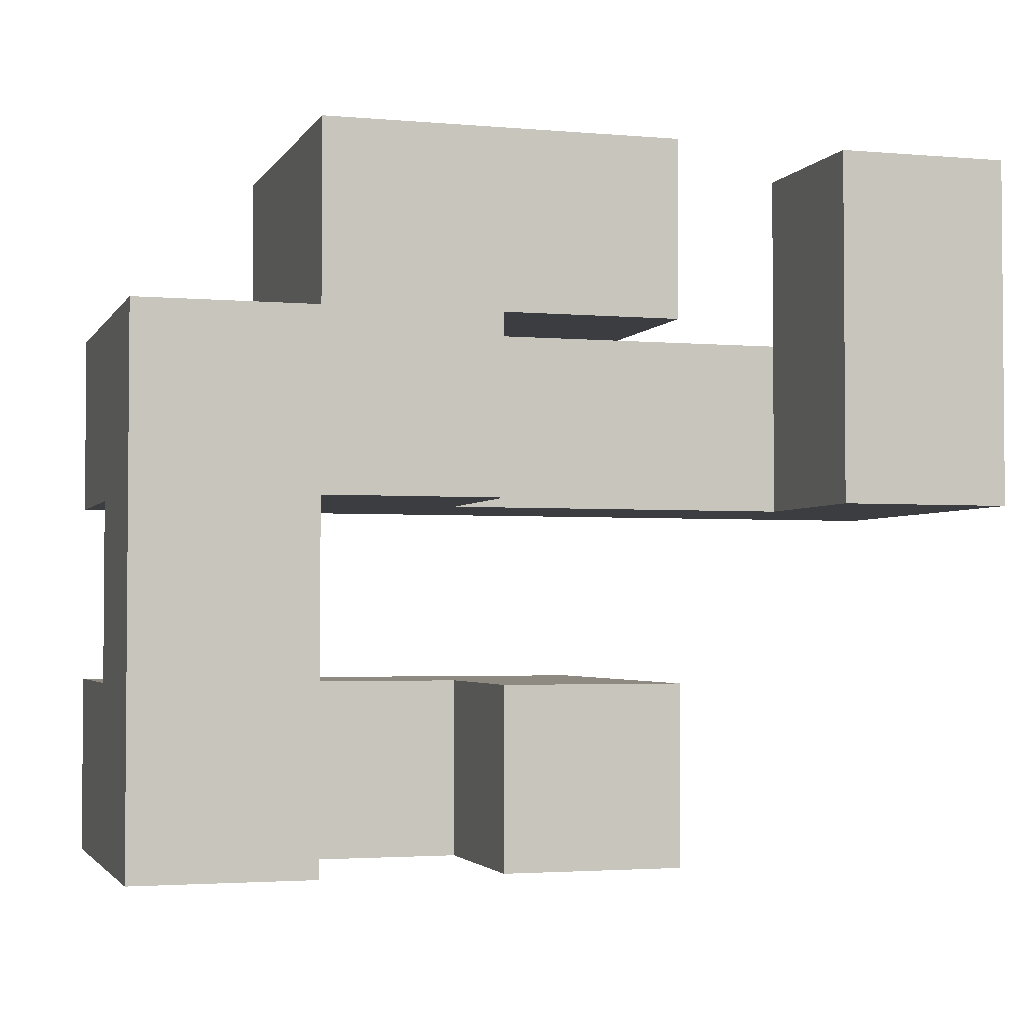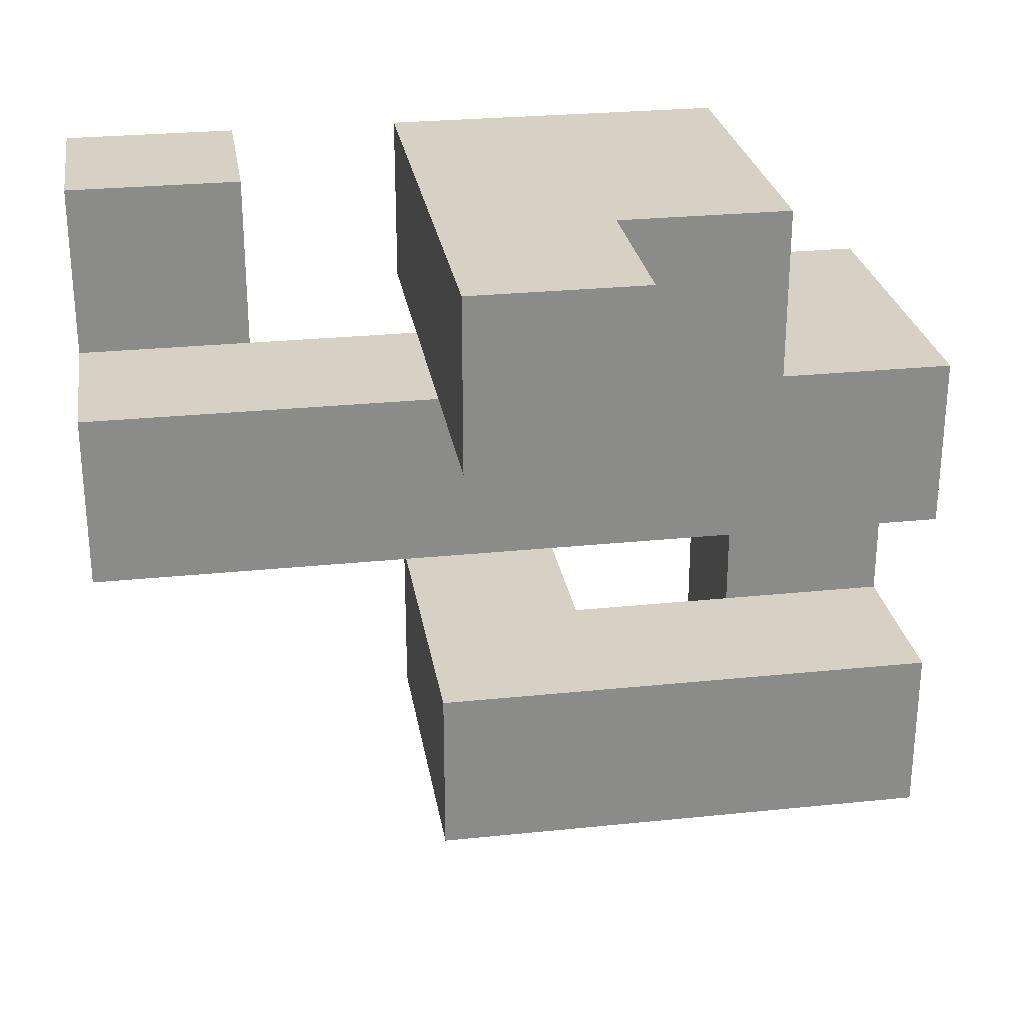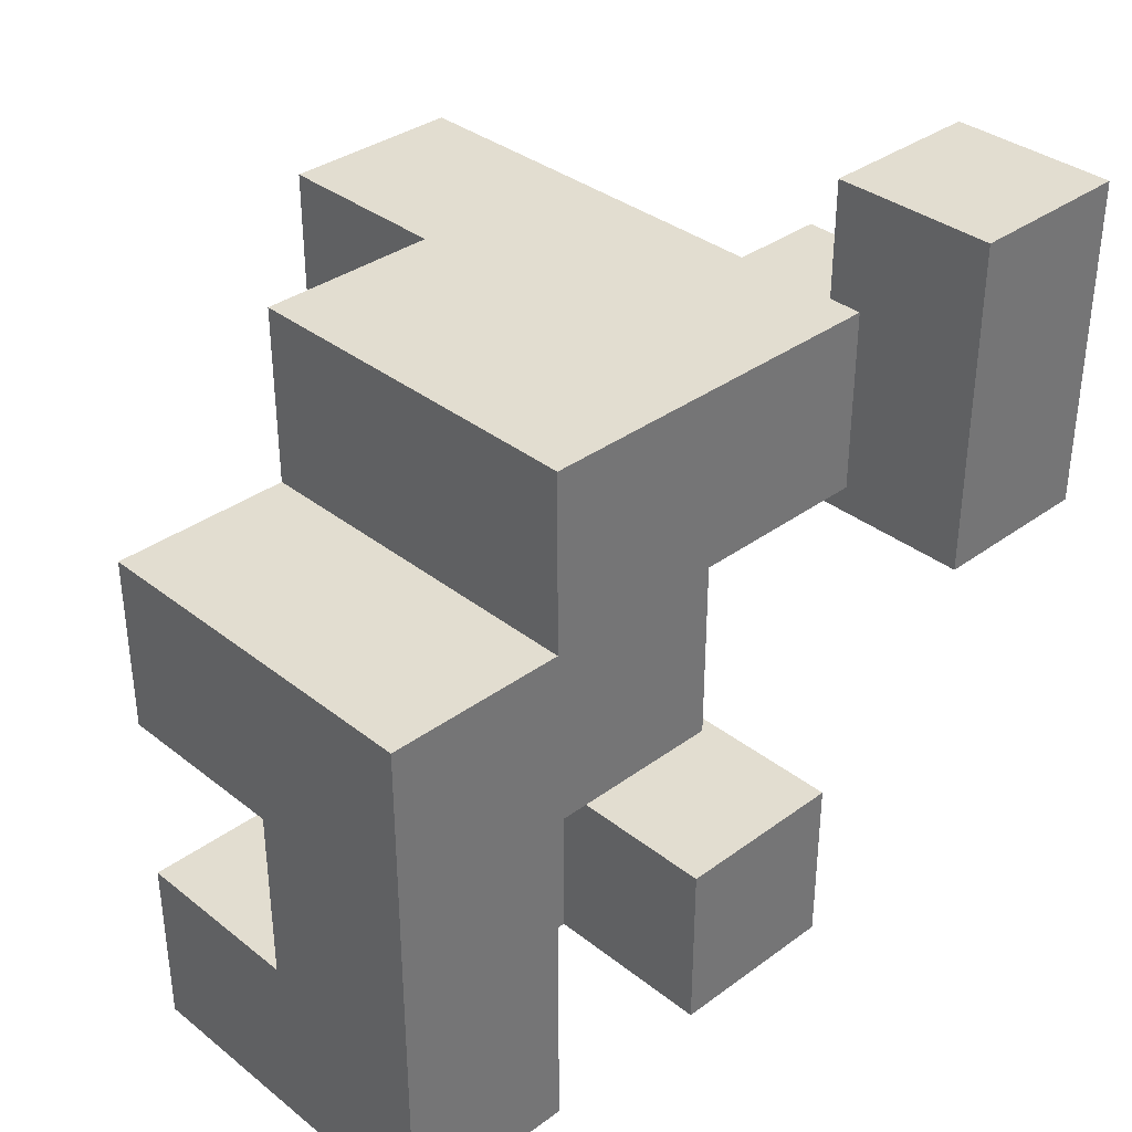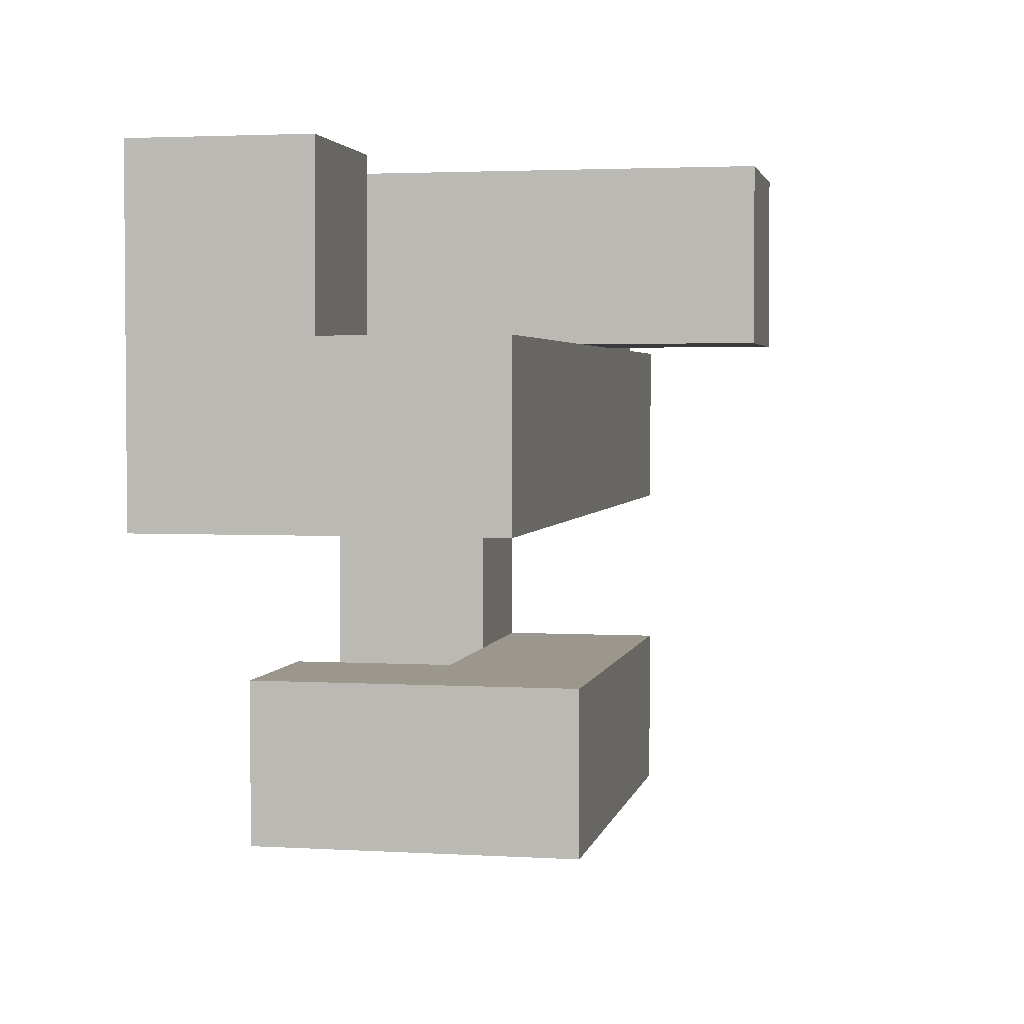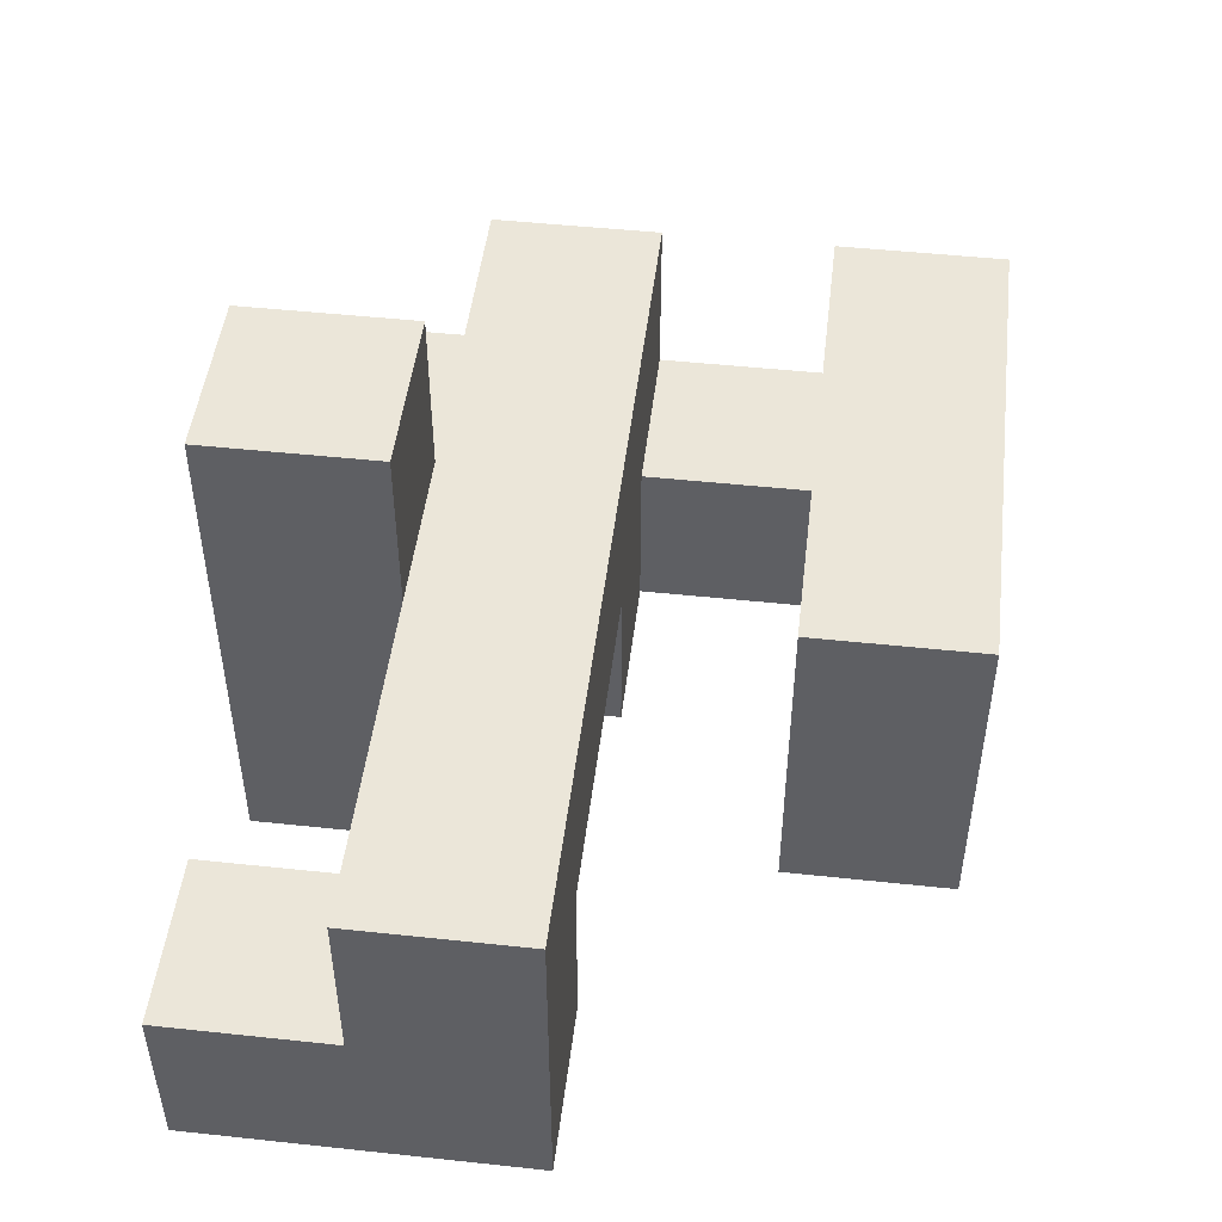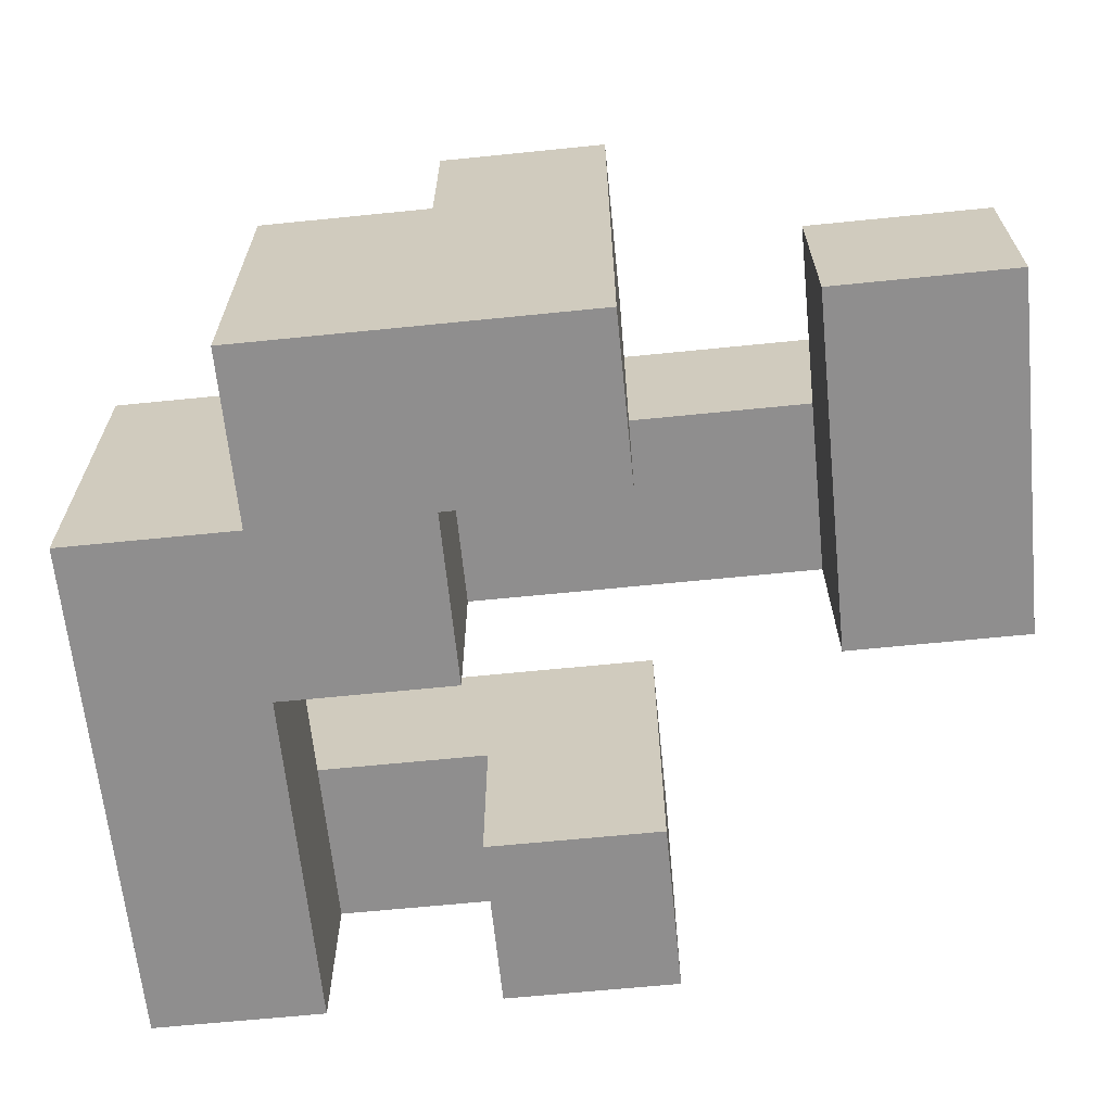
<metadata>
{"format":"obj","ext":"obj","renderer":"f3d","projection":"perspective","resolution":1024,"background":"white","views":[{"elev":-2.8,"azim":163.1,"up":"+Y"},{"elev":26.7,"azim":-9.2,"up":"+Y"},{"elev":35.3,"azim":136.0,"up":"+Y"},{"elev":2.9,"azim":-78.7,"up":"+Y"},{"elev":48.5,"azim":-83.2,"up":"+Z"},{"elev":-65.0,"azim":-174.2,"up":"+Z"}]}
</metadata>
<code>
v -0.1 -0.3 -0.5
v -0.1 -0.3 -0.3
v -0.1 -0.1 -0.3
v -0.1 -0.1 -0.5
v 0.1 -0.3 -0.5
v 0.1 -0.1 -0.5
v 0.1 -0.1 -0.3
v 0.1 -0.3 -0.3
v 0.3 -0.3 -0.5
v 0.3 -0.3 -0.3
v 0.3 -0.1 -0.3
v 0.3 -0.1 -0.5
v 0.5 -0.3 -0.5
v 0.5 -0.1 -0.5
v 0.5 -0.1 -0.3
v 0.5 -0.3 -0.3
v 0.3 0.1 -0.3
v 0.3 0.1 -0.5
v 0.5 0.1 -0.5
v 0.5 0.1 -0.3
v -0.5 0.1 -0.5
v -0.5 0.1 -0.3
v -0.5 0.3 -0.3
v -0.5 0.3 -0.5
v -0.3 0.1 -0.5
v -0.3 0.3 -0.5
v -0.3 0.3 -0.3
v -0.3 0.1 -0.3
v 0.1 0.1 -0.5
v 0.1 0.1 -0.3
v 0.1 0.3 -0.3
v 0.1 0.3 -0.5
v 0.3 0.3 -0.5
v 0.5 0.3 -0.5
v 0.5 0.3 -0.3
v 0.3 0.3 -0.3
v -0.5 0.5 -0.3
v -0.5 0.5 -0.5
v -0.3 0.5 -0.5
v -0.3 0.5 -0.3
v -0.1 0.3 -0.5
v -0.1 0.3 -0.3
v -0.1 0.5 -0.3
v -0.1 0.5 -0.5
v 0.1 0.5 -0.3
v 0.1 0.5 -0.5
v 0.3 0.5 -0.5
v 0.3 0.5 -0.3
v -0.1 -0.3 -0.1
v -0.1 -0.1 -0.1
v 0.1 -0.3 -0.1
v 0.1 -0.1 -0.1
v 0.3 -0.3 -0.1
v 0.3 -0.1 -0.1
v 0.5 -0.1 -0.1
v 0.5 -0.3 -0.1
v -0.5 0.1 -0.1
v -0.5 0.3 -0.1
v -0.3 0.1 -0.1
v -0.3 0.3 -0.1
v -0.1 0.1 -0.3
v -0.1 0.1 -0.1
v -0.1 0.3 -0.1
v 0.1 0.1 -0.1
v 0.1 0.3 -0.1
v 0.3 0.1 -0.1
v 0.3 0.3 -0.1
v 0.5 0.3 -0.1
v 0.5 0.1 -0.1
v -0.1 0.5 -0.1
v 0.1 0.5 -0.1
v 0.3 0.5 -0.1
v -0.1 0.3 0.1
v -0.1 0.5 0.1
v 0.1 0.5 0.1
v 0.1 0.3 0.1
f 1 2 3
f 1 3 4
f 5 6 7
f 5 7 8
f 1 5 8
f 1 8 2
f 4 3 7
f 4 7 6
f 1 4 6
f 1 6 5
f 9 10 11
f 9 11 12
f 13 14 15
f 13 15 16
f 9 13 16
f 9 16 10
f 9 12 14
f 9 14 13
f 12 11 17
f 12 17 18
f 14 19 20
f 14 20 15
f 12 18 19
f 12 19 14
f 11 15 20
f 11 20 17
f 21 22 23
f 21 23 24
f 25 26 27
f 25 27 28
f 21 25 28
f 21 28 22
f 21 24 26
f 21 26 25
f 29 30 31
f 29 31 32
f 29 18 17
f 29 17 30
f 29 32 33
f 29 33 18
f 19 34 35
f 19 35 20
f 33 36 35
f 33 35 34
f 18 33 34
f 18 34 19
f 24 23 37
f 24 37 38
f 26 39 40
f 26 40 27
f 38 37 40
f 38 40 39
f 24 38 39
f 24 39 26
f 23 27 40
f 23 40 37
f 41 42 43
f 41 43 44
f 41 32 31
f 41 31 42
f 44 43 45
f 44 45 46
f 41 44 46
f 41 46 32
f 33 47 48
f 33 48 36
f 46 45 48
f 46 48 47
f 32 46 47
f 32 47 33
f 2 49 50
f 2 50 3
f 2 8 51
f 2 51 49
f 3 50 52
f 3 52 7
f 49 51 52
f 49 52 50
f 8 10 53
f 8 53 51
f 7 52 54
f 7 54 11
f 8 7 11
f 8 11 10
f 51 53 54
f 51 54 52
f 16 15 55
f 16 55 56
f 10 16 56
f 10 56 53
f 11 54 55
f 11 55 15
f 53 56 55
f 53 55 54
f 22 57 58
f 22 58 23
f 22 28 59
f 22 59 57
f 23 58 60
f 23 60 27
f 57 59 60
f 57 60 58
f 28 61 62
f 28 62 59
f 27 60 63
f 27 63 42
f 28 27 42
f 28 42 61
f 59 62 63
f 59 63 60
f 61 30 64
f 61 64 62
f 61 42 31
f 61 31 30
f 62 64 65
f 62 65 63
f 30 17 66
f 30 66 64
f 64 66 67
f 64 67 65
f 20 35 68
f 20 68 69
f 17 20 69
f 17 69 66
f 36 67 68
f 36 68 35
f 66 69 68
f 66 68 67
f 42 63 70
f 42 70 43
f 43 70 71
f 43 71 45
f 36 48 72
f 36 72 67
f 45 71 72
f 45 72 48
f 65 67 72
f 65 72 71
f 63 73 74
f 63 74 70
f 65 71 75
f 65 75 76
f 63 65 76
f 63 76 73
f 70 74 75
f 70 75 71
f 73 76 75
f 73 75 74

</code>
